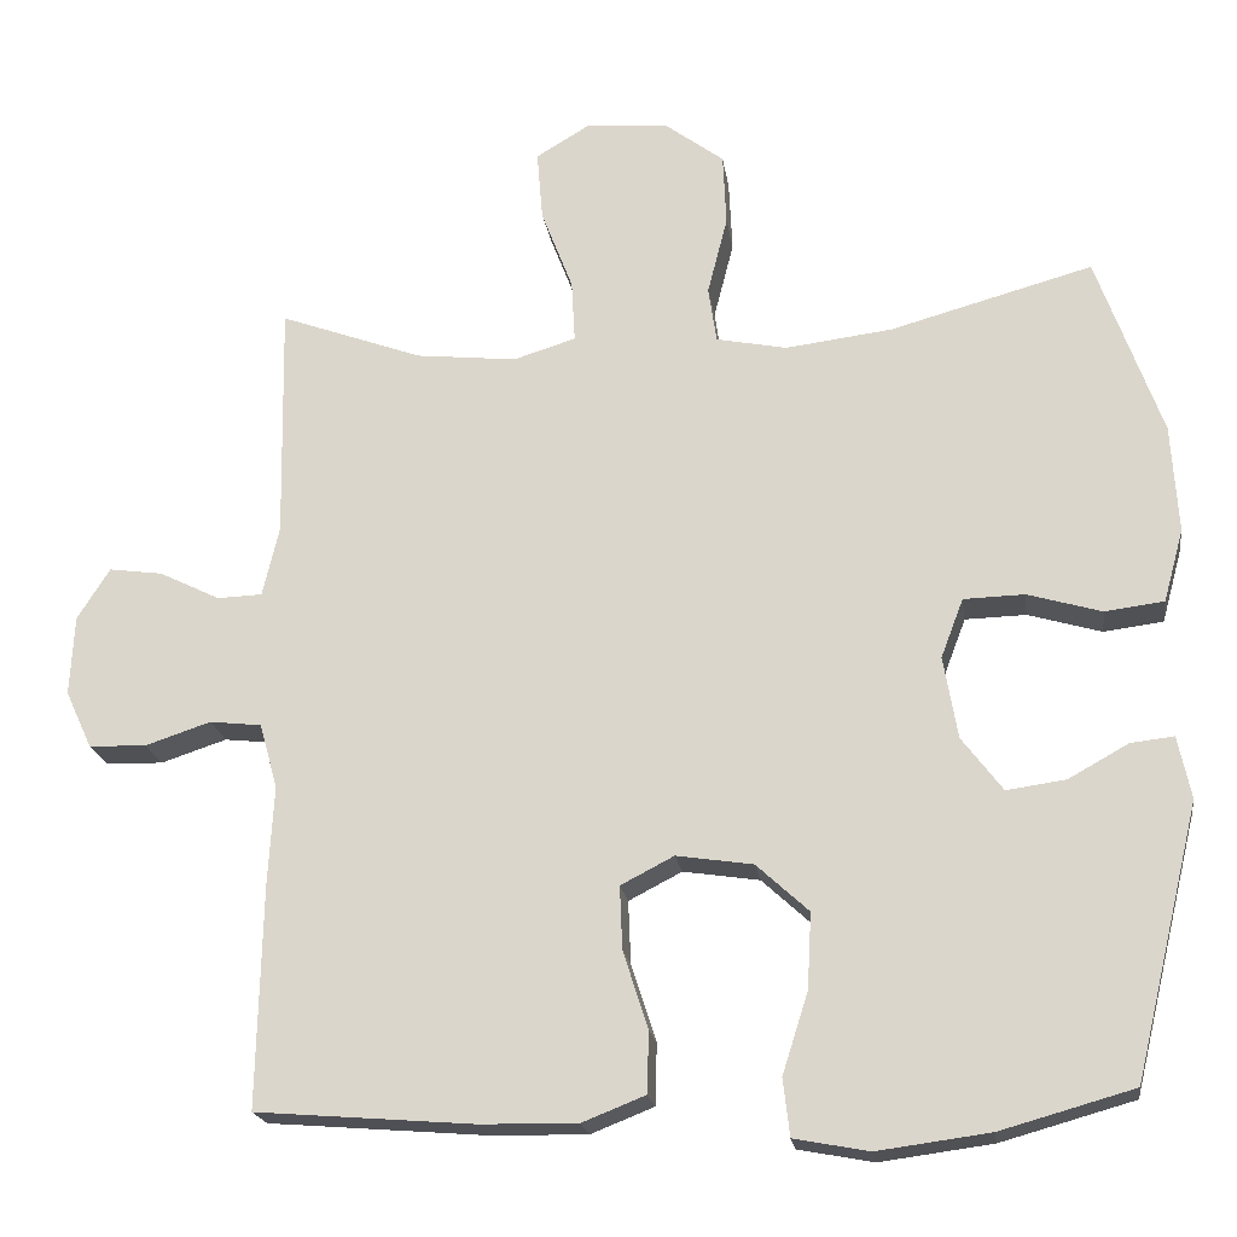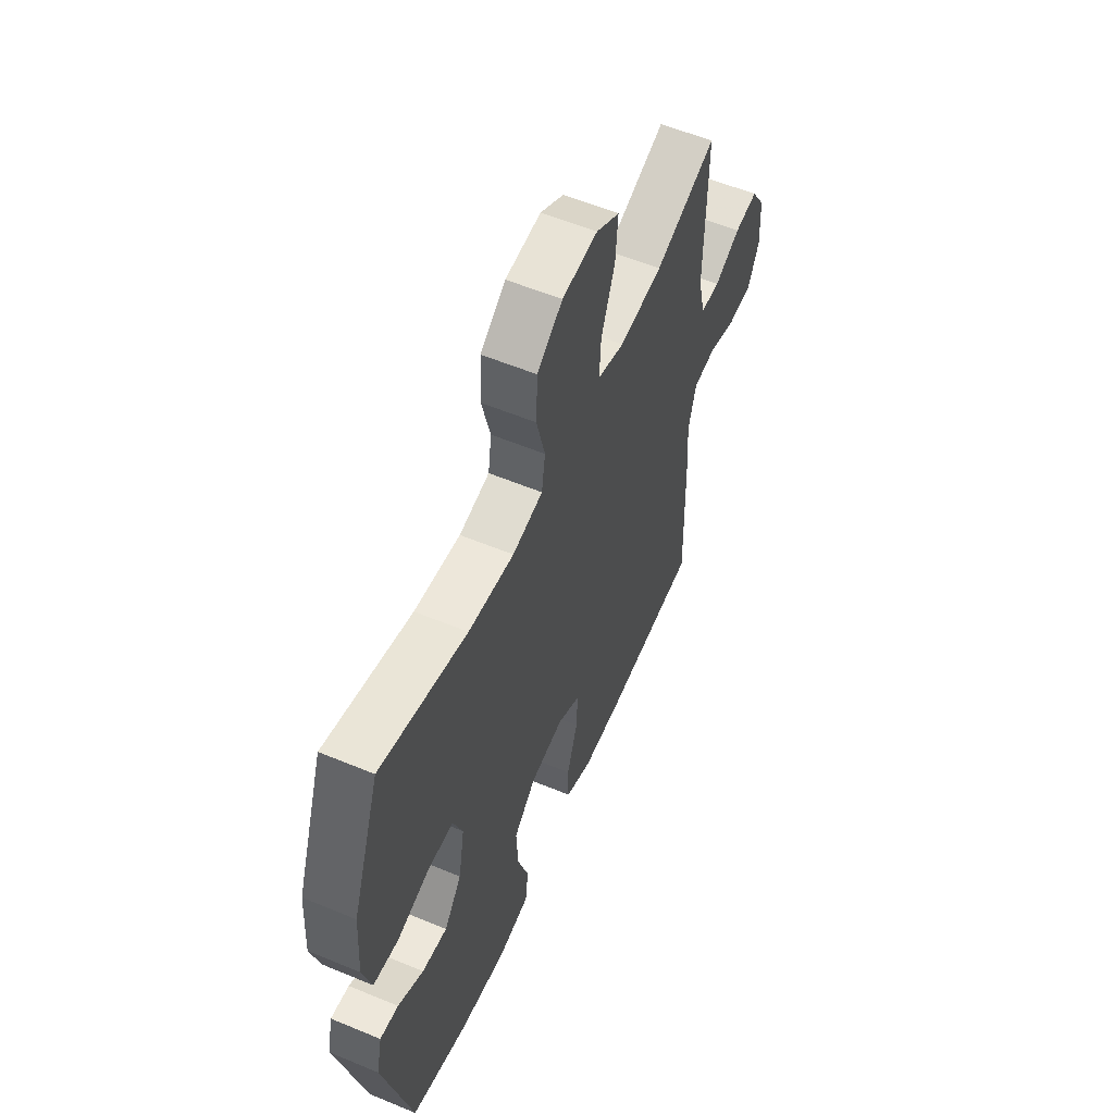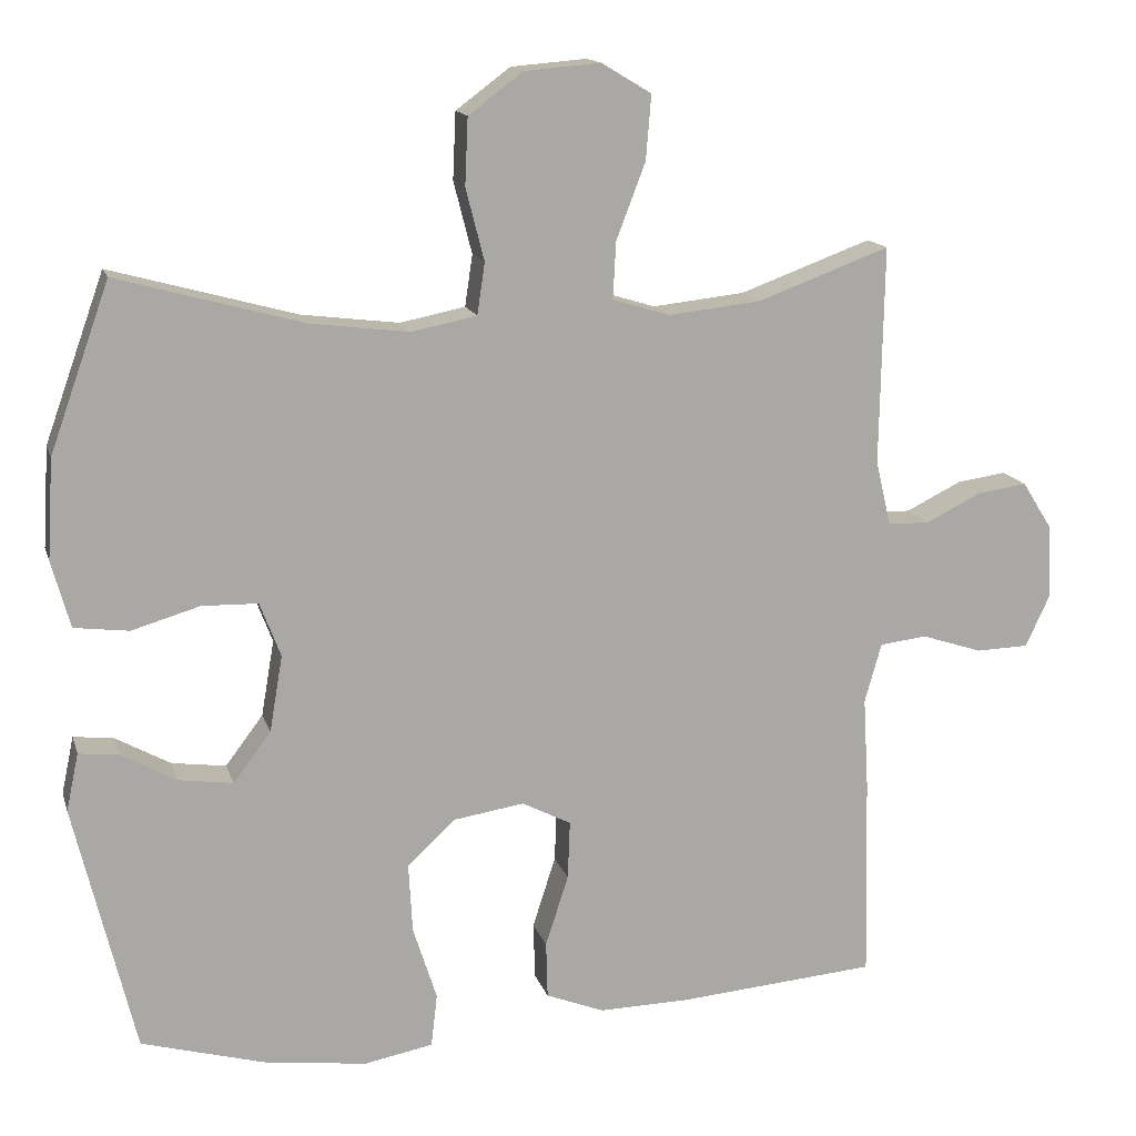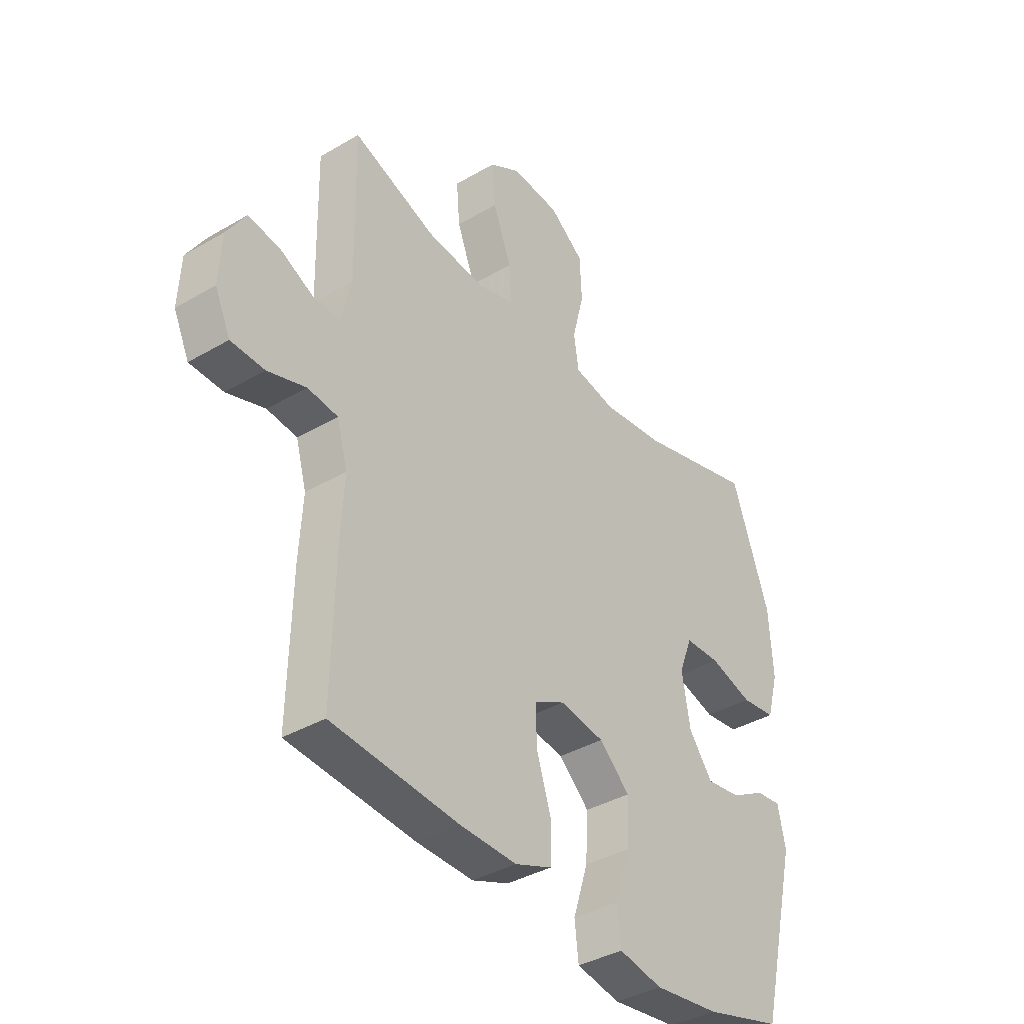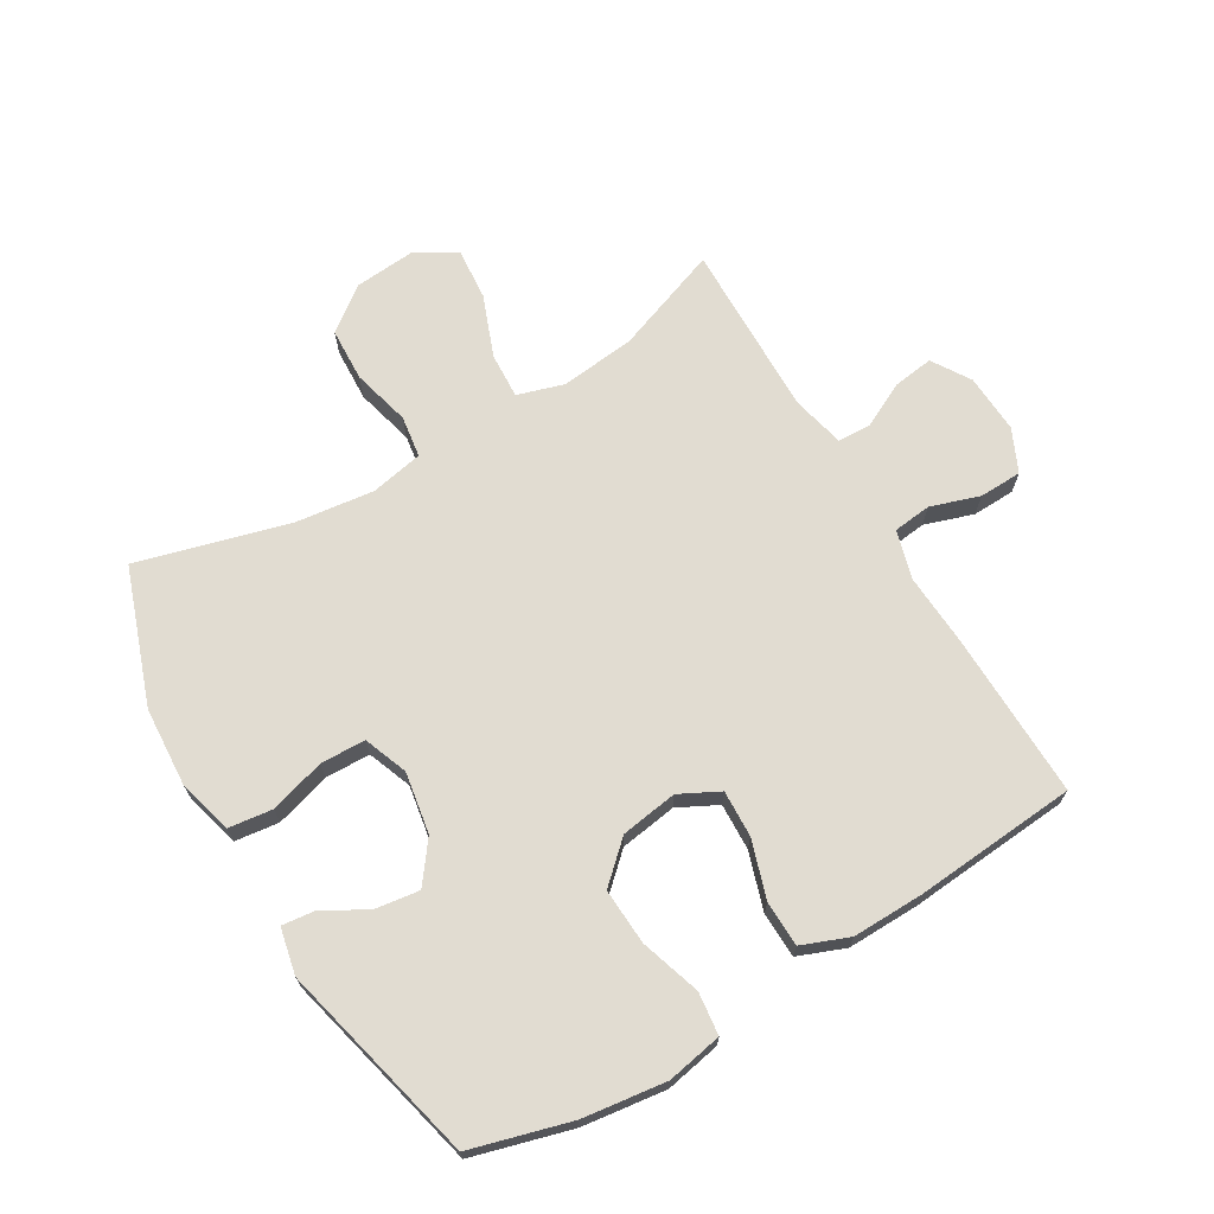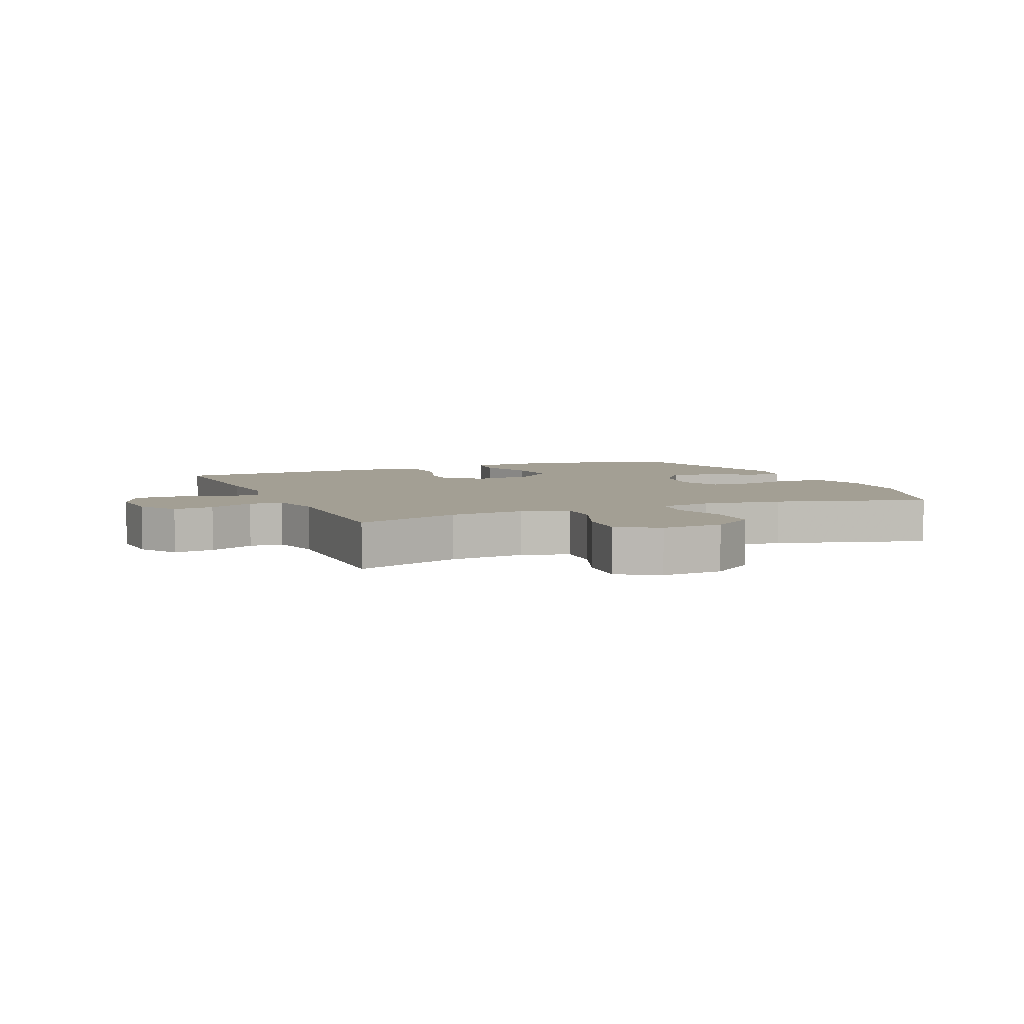
<metadata>
{"format":"obj","ext":"obj","renderer":"f3d","projection":"perspective","resolution":1024,"background":"white","views":[{"elev":-20.1,"azim":8.2,"up":"+Z"},{"elev":57.1,"azim":113.4,"up":"+Z"},{"elev":14.7,"azim":165.3,"up":"+Z"},{"elev":-38.0,"azim":-53.3,"up":"+Z"},{"elev":69.2,"azim":149.3,"up":"+Y"},{"elev":5.4,"azim":-22.8,"up":"+Y"}]}
</metadata>
<code>
v -0.5 0.07 0.5
v -0.328 0.07 0.437
v -0.207 0.07 0.424
v -0.132 0.07 0.447
v -0.136 0.07 0.521
v -0.174 0.07 0.62
v -0.181 0.07 0.704
v -0.116 0.07 0.743
v -0.017 0.07 0.735
v 0.054 0.07 0.682
v 0.058 0.07 0.595
v 0.034 0.07 0.501
v 0.044 0.07 0.434
v 0.129 0.07 0.417
v 0.257 0.07 0.433
v 0.5 0.07 0.5
v 0.578 0.07 0.282
v 0.586 0.07 0.152
v 0.562 0.07 0.065
v 0.491 0.07 0.056
v 0.402 0.07 0.082
v 0.329 0.07 0.08
v 0.302 0.07 0.009
v 0.319 0.07 -0.09
v 0.368 0.07 -0.155
v 0.439 0.07 -0.145
v 0.511 0.07 -0.105
v 0.563 0.07 -0.099
v 0.579 0.07 -0.174
v 0.5 0.07 -0.5
v 0.34 0.07 -0.545
v 0.205 0.07 -0.563
v 0.115 0.07 -0.546
v 0.107 0.07 -0.477
v 0.138 0.07 -0.38
v 0.143 0.07 -0.289
v 0.08 0.07 -0.231
v -0.012 0.07 -0.217
v -0.076 0.07 -0.25
v -0.073 0.07 -0.326
v -0.043 0.07 -0.419
v -0.045 0.07 -0.493
v -0.121 0.07 -0.523
v -0.238 0.07 -0.521
v -0.5 0.07 -0.5
v -0.494 0.07 -0.233
v -0.487 0.07 -0.114
v -0.509 0.07 -0.036
v -0.571 0.07 -0.029
v -0.65 0.07 -0.055
v -0.719 0.07 -0.053
v -0.751 0.07 0.016
v -0.746 0.07 0.112
v -0.707 0.07 0.174
v -0.642 0.07 0.165
v -0.569 0.07 0.129
v -0.515 0.07 0.131
v -0.495 0.07 0.216
v -0.5 0 0.5
v -0.328 0 0.437
v -0.207 0 0.424
v -0.132 0 0.447
v -0.136 0 0.521
v -0.174 0 0.62
v -0.181 0 0.704
v -0.116 0 0.743
v -0.017 0 0.735
v 0.054 0 0.682
v 0.058 0 0.595
v 0.034 0 0.501
v 0.044 0 0.434
v 0.129 0 0.417
v 0.257 0 0.433
v 0.5 0 0.5
v 0.578 0 0.282
v 0.586 0 0.152
v 0.562 0 0.065
v 0.491 0 0.056
v 0.402 0 0.082
v 0.329 0 0.08
v 0.302 0 0.009
v 0.319 0 -0.09
v 0.368 0 -0.155
v 0.439 0 -0.145
v 0.511 0 -0.105
v 0.563 0 -0.099
v 0.579 0 -0.174
v 0.5 0 -0.5
v 0.34 0 -0.545
v 0.205 0 -0.563
v 0.115 0 -0.546
v 0.107 0 -0.477
v 0.138 0 -0.38
v 0.143 0 -0.289
v 0.08 0 -0.231
v -0.012 0 -0.217
v -0.076 0 -0.25
v -0.073 0 -0.326
v -0.043 0 -0.419
v -0.045 0 -0.493
v -0.121 0 -0.523
v -0.238 0 -0.521
v -0.5 0 -0.5
v -0.494 0 -0.233
v -0.487 0 -0.114
v -0.509 0 -0.036
v -0.571 0 -0.029
v -0.65 0 -0.055
v -0.719 0 -0.053
v -0.751 0 0.016
v -0.746 0 0.112
v -0.707 0 0.174
v -0.642 0 0.165
v -0.569 0 0.129
v -0.515 0 0.131
v -0.495 0 0.216
f 53 54 55 56
f 53 56 57
f 52 53 57
f 49 50 51 52
f 48 49 52 57
f 47 48 57 58
f 45 46 47
f 44 45 47
f 40 41 42 43
f 39 40 43 44
f 32 33 34 35
f 32 35 36
f 31 32 36
f 30 31 36
f 29 30 36 37
f 26 27 28 29
f 25 26 29 37
f 18 19 20 21
f 18 21 22
f 15 16 17 18
f 14 15 18 22
f 13 14 22 23
f 9 10 11 12
f 9 12 13
f 8 9 13
f 5 6 7 8
f 4 5 8 13
f 3 4 13 23
f 47 58 1 2
f 39 44 47 2
f 38 39 2 3
f 24 25 37 38
f 3 23 24 38
f 114 113 112 111
f 115 114 111
f 115 111 110
f 110 109 108 107
f 115 110 107 106
f 116 115 106 105
f 105 104 103
f 105 103 102
f 101 100 99 98
f 102 101 98 97
f 93 92 91 90
f 94 93 90
f 94 90 89
f 94 89 88
f 95 94 88 87
f 87 86 85 84
f 95 87 84 83
f 79 78 77 76
f 80 79 76
f 76 75 74 73
f 80 76 73 72
f 81 80 72 71
f 70 69 68 67
f 71 70 67
f 71 67 66
f 66 65 64 63
f 71 66 63 62
f 81 71 62 61
f 60 59 116 105
f 60 105 102 97
f 61 60 97 96
f 96 95 83 82
f 96 82 81 61
f 1 59 60 2
f 2 60 61 3
f 3 61 62 4
f 4 62 63 5
f 5 63 64 6
f 6 64 65 7
f 7 65 66 8
f 8 66 67 9
f 9 67 68 10
f 10 68 69 11
f 11 69 70 12
f 12 70 71 13
f 13 71 72 14
f 14 72 73 15
f 15 73 74 16
f 16 74 75 17
f 17 75 76 18
f 18 76 77 19
f 19 77 78 20
f 20 78 79 21
f 21 79 80 22
f 22 80 81 23
f 23 81 82 24
f 24 82 83 25
f 25 83 84 26
f 26 84 85 27
f 27 85 86 28
f 28 86 87 29
f 29 87 88 30
f 30 88 89 31
f 31 89 90 32
f 32 90 91 33
f 33 91 92 34
f 34 92 93 35
f 35 93 94 36
f 36 94 95 37
f 37 95 96 38
f 38 96 97 39
f 39 97 98 40
f 40 98 99 41
f 41 99 100 42
f 42 100 101 43
f 43 101 102 44
f 44 102 103 45
f 45 103 104 46
f 46 104 105 47
f 47 105 106 48
f 48 106 107 49
f 49 107 108 50
f 50 108 109 51
f 51 109 110 52
f 52 110 111 53
f 53 111 112 54
f 54 112 113 55
f 55 113 114 56
f 56 114 115 57
f 57 115 116 58
f 58 116 59 1

</code>
